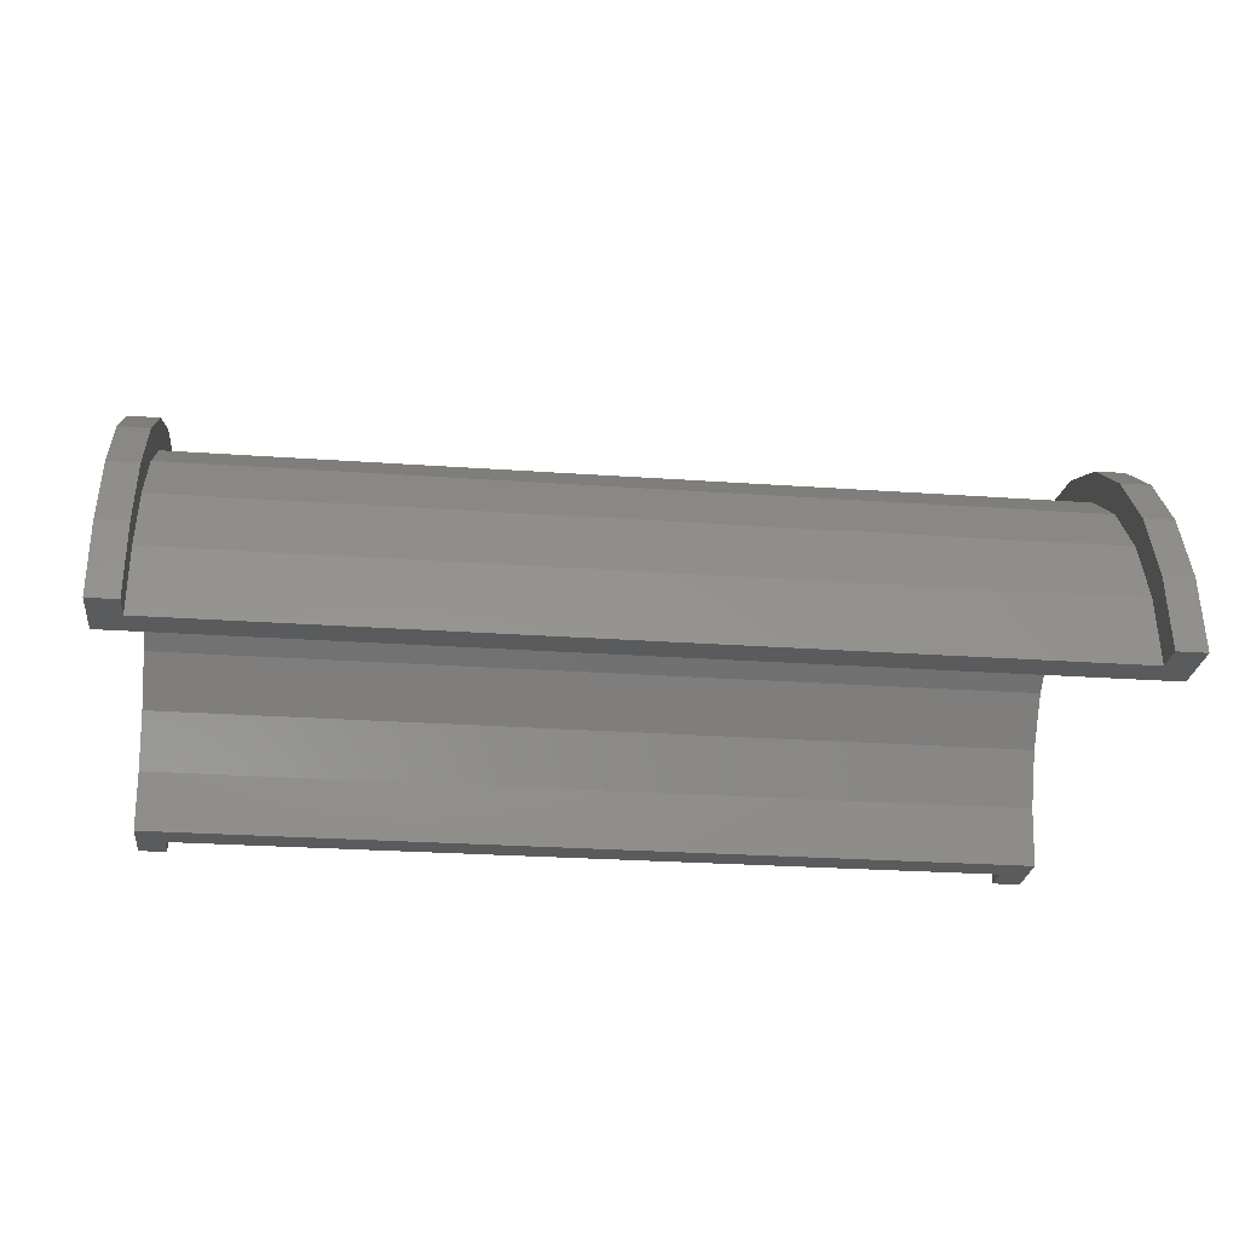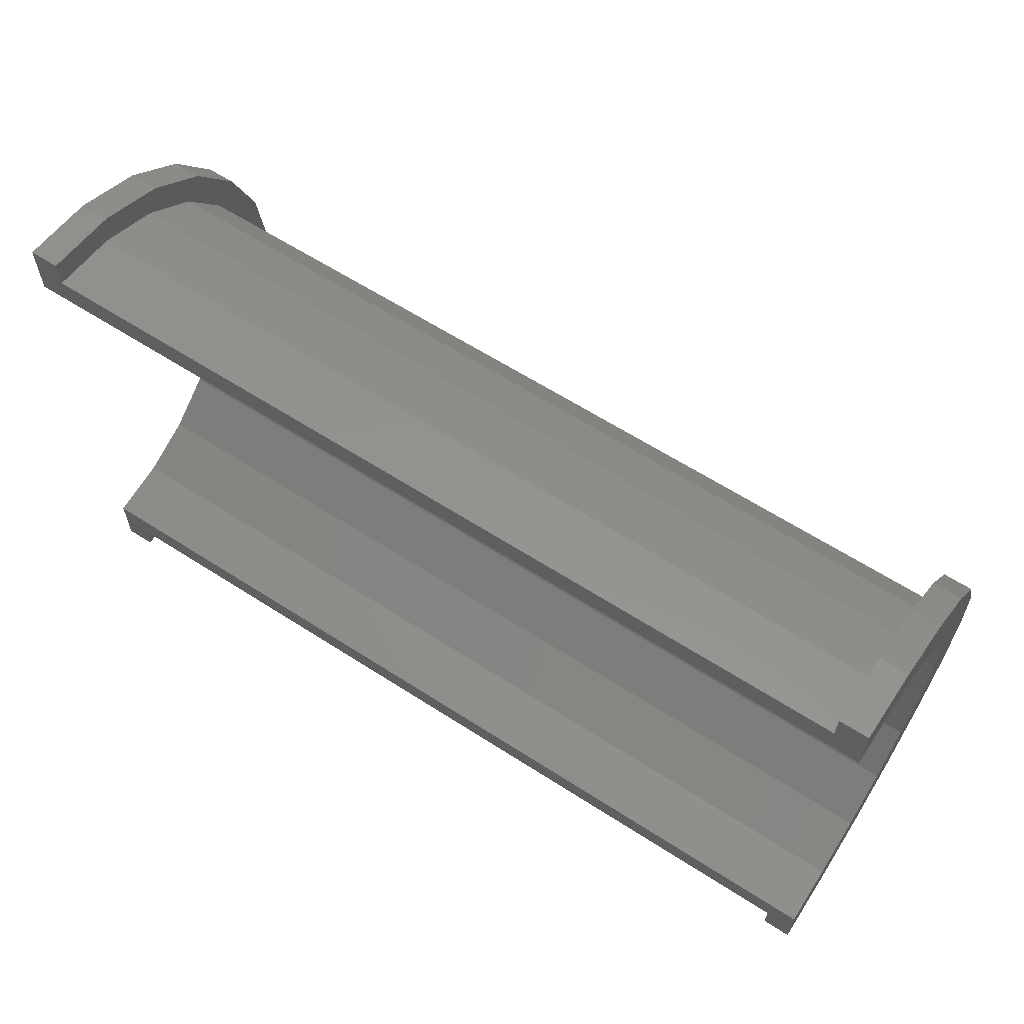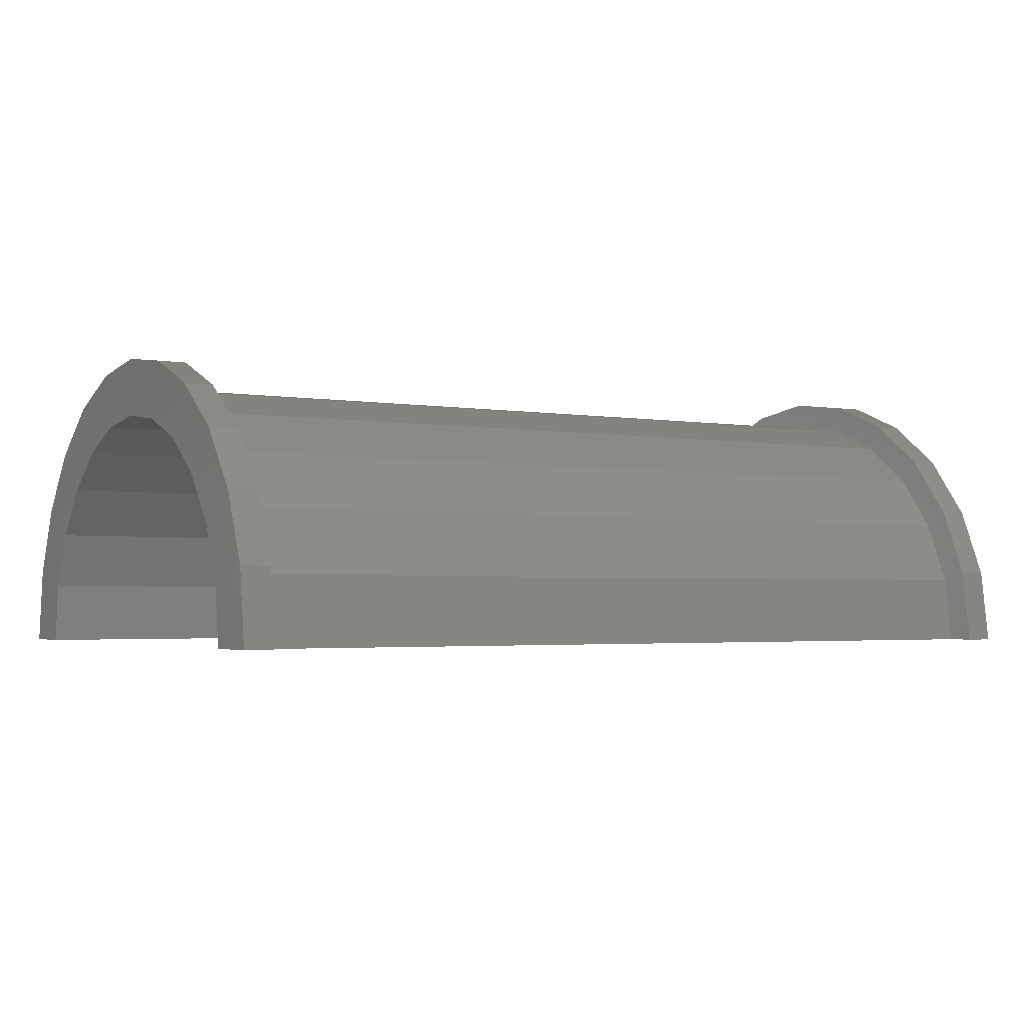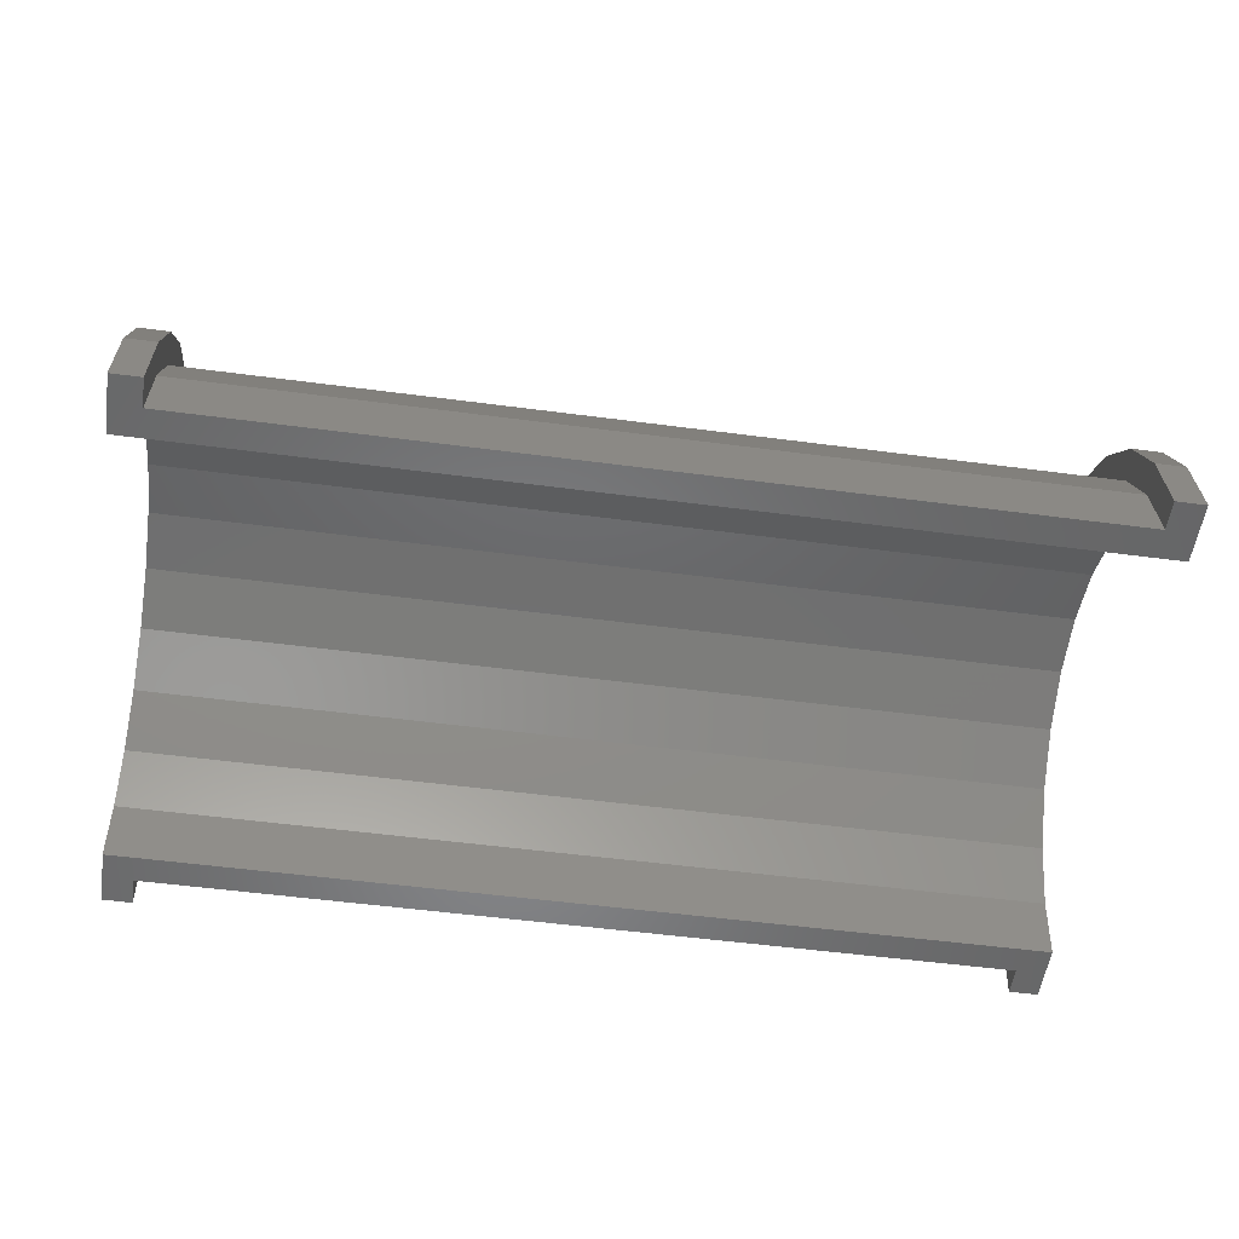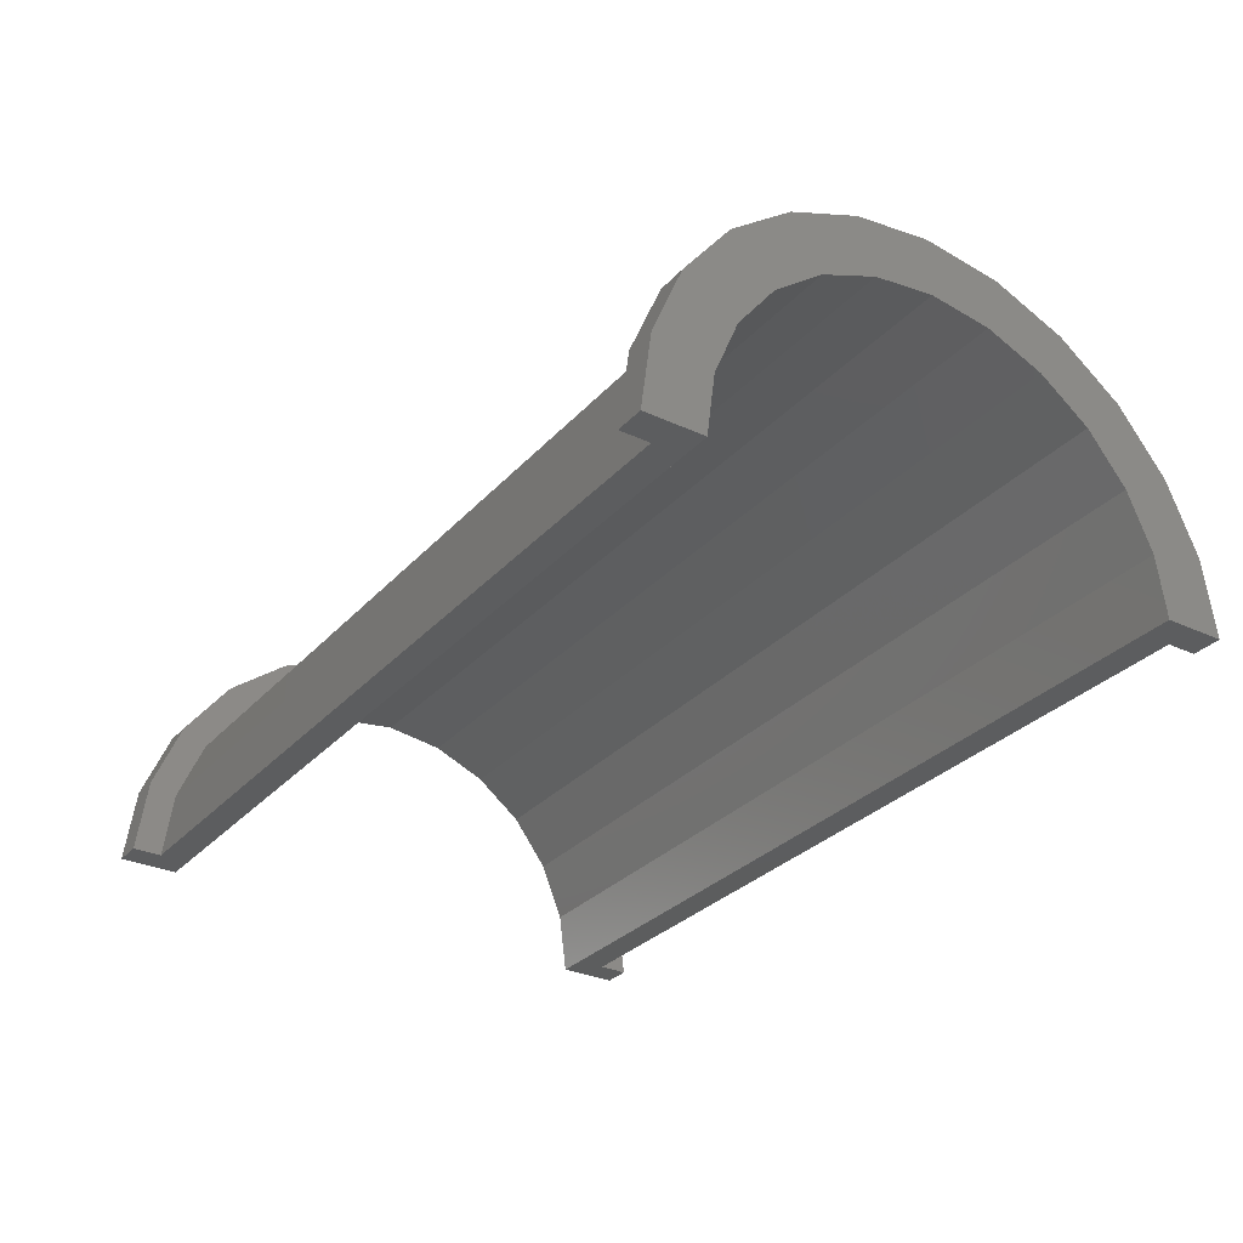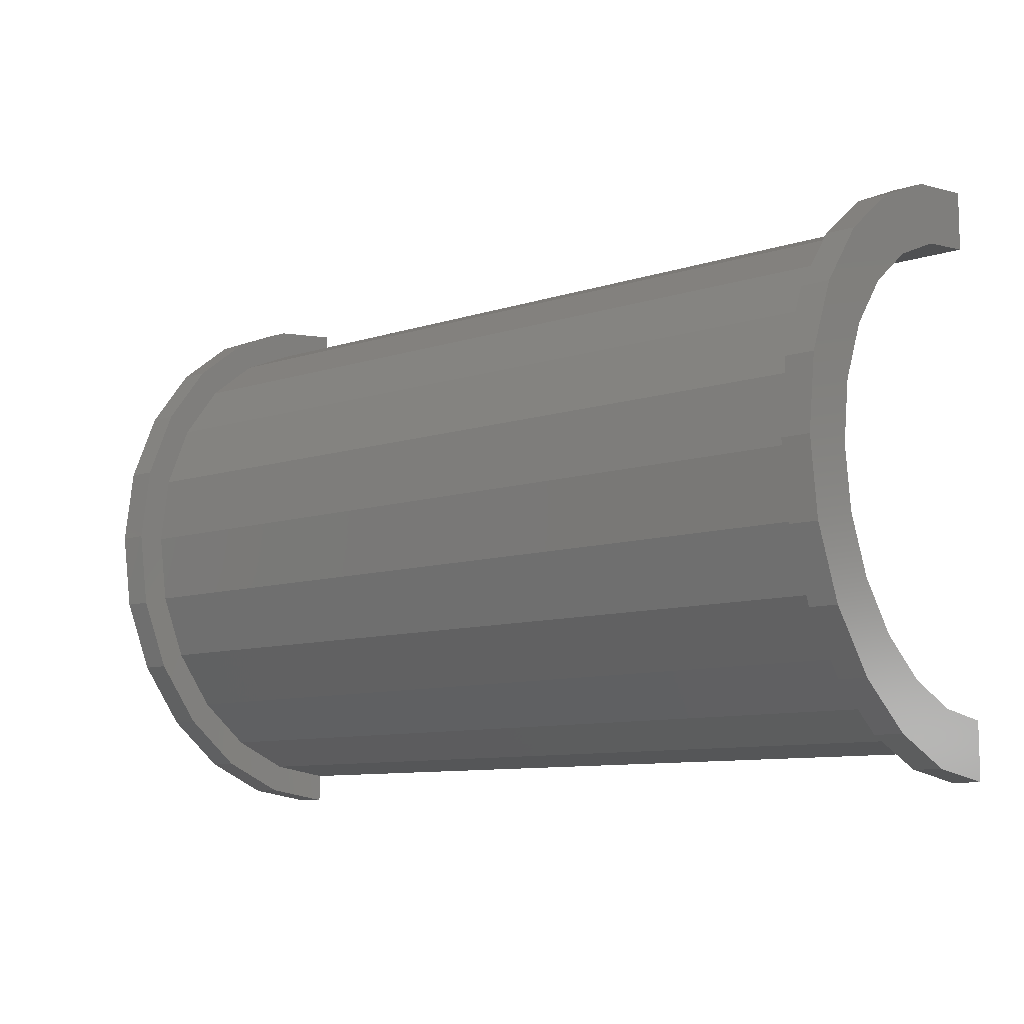
<metadata>
{"format":"stl","ext":"stl","renderer":"f3d","projection":"perspective","resolution":1024,"background":"white","views":[{"elev":-25.8,"azim":173.5,"up":"+Z"},{"elev":62.0,"azim":-146.8,"up":"+Y"},{"elev":-2.7,"azim":-31.6,"up":"+Z"},{"elev":-53.9,"azim":-8.0,"up":"+Z"},{"elev":-30.5,"azim":-123.9,"up":"+Z"},{"elev":-9.7,"azim":39.9,"up":"+Y"}]}
</metadata>
<code>
# stl→obj: 116 verts, 228 faces
v 1 2.329 8.693
v 30.44 0 9
v 30.44 2.329 8.693
v 1 0 9
v 30.44 9 0
v 1 9 2.22e-16
v 30.44 9 6.758e-15
v 1 9 0
v 1 -8.693 2.329
v 30.44 -9 6.758e-15
v 30.44 -8.693 2.329
v 1 -9 2.22e-16
v 30.44 7.794 4.5
v 1 6.364 6.364
v 30.44 6.364 6.364
v 1 7.794 4.5
v 30.44 4.5 7.794
v 1 4.5 7.794
v 30.44 8.693 2.329
v 1 8.693 2.329
v 1 -7.794 4.5
v 30.44 -6.364 6.364
v 1 -6.364 6.364
v 30.44 -7.794 4.5
v -4.598e-16 7.727 2.071
v -5.747e-16 9.659 2.588
v 0 10 0
v 0 8 0
v -1.11e-15 8.66 5
v -8.882e-16 6.928 4
v -1.57e-15 7.071 7.071
v -1.256e-15 5.657 5.657
v -1.923e-15 5 8.66
v -1.538e-15 4 6.928
v -2.145e-15 2.588 9.659
v -1.716e-15 2.071 7.727
v -1.776e-15 0 8
v -2.22e-15 0 10
v -1.716e-15 -2.071 7.727
v -2.145e-15 -2.588 9.659
v -1.538e-15 -4 6.928
v -1.923e-15 -5 8.66
v -1.256e-15 -5.657 5.657
v -1.57e-15 -7.071 7.071
v -8.882e-16 -6.928 4
v -1.11e-15 -8.66 5
v -4.598e-16 -7.727 2.071
v -5.747e-16 -9.659 2.588
v 0 -8 0
v 0 -10 0
v 1 -9 0
v 30.44 -9 0
v 1 -4.5 7.794
v 30.44 -4.5 7.794
v 30.44 -2.329 8.693
v 1 -2.329 8.693
v 31.44 0 8
v 31.44 2.071 7.727
v 31.44 8 0
v 31.44 8 6.981e-15
v 31.44 -4 6.928
v 31.44 -5.657 5.657
v 31.44 5.657 5.657
v 31.44 6.928 4
v 31.44 7.727 2.071
v 31.44 -2.071 7.727
v 31.44 4 6.928
v 31.44 -8 6.981e-15
v 31.44 -8 0
v 31.44 -6.928 4
v 31.44 -7.727 2.071
v 1 0 10
v 1 2.588 9.659
v 1 10 0
v 1 10 2.22e-16
v 1 -10 2.22e-16
v 1 -9.659 2.588
v 1 -5 8.66
v 1 -7.071 7.071
v 1 8.66 5
v 1 7.071 7.071
v 1 9.659 2.588
v 1 5 8.66
v 1 -2.588 9.659
v 1 -8.66 5
v 1 -10 0
v 30.44 2.588 9.659
v 31.44 0 10
v 31.44 2.588 9.659
v 30.44 0 10
v 30.44 -9.659 2.588
v 31.44 -8.66 5
v 30.44 -8.66 5
v 31.44 -9.659 2.588
v 31.44 10 6.981e-15
v 30.44 9.659 2.588
v 31.44 9.659 2.588
v 30.44 10 6.758e-15
v 30.44 5 8.66
v 31.44 5 8.66
v 31.44 -2.588 9.659
v 30.44 -2.588 9.659
v 31.44 -7.071 7.071
v 30.44 -7.071 7.071
v 30.44 -10 6.758e-15
v 30.44 -10 0
v 30.44 10 0
v 30.44 8.66 5
v 30.44 7.071 7.071
v 30.44 -5 8.66
v 31.44 10 0
v 31.44 8.66 5
v 31.44 7.071 7.071
v 31.44 -5 8.66
v 31.44 -10 6.981e-15
v 31.44 -10 0
f 1 2 3
f 2 1 4
f 5 6 7
f 6 5 8
f 9 10 11
f 10 9 12
f 13 14 15
f 14 13 16
f 14 17 15
f 17 14 18
f 19 16 13
f 16 19 20
f 21 22 23
f 22 21 24
f 25 26 27
f 25 27 28
f 26 25 29
f 30 29 25
f 29 30 31
f 32 31 30
f 32 33 31
f 34 33 32
f 34 35 33
f 36 35 34
f 37 35 36
f 37 38 35
f 39 38 37
f 39 40 38
f 41 40 39
f 41 42 40
f 43 42 41
f 44 43 45
f 43 44 42
f 46 45 47
f 48 47 49
f 45 46 44
f 47 48 46
f 48 49 50
f 18 3 17
f 3 18 1
f 7 20 19
f 20 7 6
f 51 10 12
f 10 51 52
f 9 24 21
f 24 9 11
f 53 22 54
f 22 53 23
f 4 55 2
f 55 4 56
f 56 54 55
f 54 56 53
f 57 36 58
f 36 57 37
f 59 60 28
f 43 61 62
f 61 43 41
f 30 63 32
f 63 30 64
f 25 60 65
f 60 25 28
f 39 57 66
f 57 39 37
f 67 32 63
f 32 67 34
f 58 34 67
f 34 58 36
f 25 64 30
f 64 25 65
f 68 69 49
f 70 43 62
f 43 70 45
f 68 47 71
f 47 68 49
f 41 66 61
f 66 41 39
f 71 45 70
f 45 71 47
f 35 72 73
f 72 35 38
f 74 27 75
f 48 76 77
f 76 48 50
f 78 44 79
f 44 78 42
f 80 31 81
f 31 80 29
f 82 20 6
f 80 20 82
f 80 16 20
f 81 16 80
f 81 14 16
f 83 14 81
f 83 18 14
f 73 18 83
f 73 1 18
f 72 1 73
f 72 4 1
f 72 56 4
f 84 56 72
f 84 53 56
f 78 53 84
f 78 23 53
f 79 23 78
f 79 21 23
f 85 21 79
f 85 9 21
f 77 9 85
f 9 77 12
f 76 12 77
f 12 76 51
f 51 76 86
f 6 75 82
f 75 6 74
f 74 6 8
f 75 26 82
f 26 75 27
f 46 79 44
f 79 46 85
f 72 40 84
f 40 72 38
f 31 83 81
f 83 31 33
f 33 73 83
f 73 33 35
f 82 29 80
f 29 82 26
f 76 50 86
f 48 85 46
f 85 48 77
f 84 42 78
f 42 84 40
f 87 88 89
f 88 87 90
f 91 92 93
f 92 91 94
f 95 96 97
f 96 95 98
f 99 89 100
f 89 99 87
f 90 101 88
f 101 90 102
f 93 103 104
f 103 93 92
f 105 10 52
f 105 52 106
f 10 105 91
f 7 98 107
f 7 107 5
f 98 7 96
f 19 96 7
f 19 108 96
f 13 108 19
f 13 109 108
f 15 109 13
f 15 99 109
f 17 99 15
f 17 87 99
f 3 87 17
f 2 87 3
f 2 90 87
f 55 90 2
f 55 102 90
f 54 102 55
f 54 110 102
f 22 110 54
f 22 104 110
f 24 104 22
f 24 93 104
f 11 93 24
f 91 11 10
f 11 91 93
f 111 98 95
f 98 111 107
f 97 65 60
f 64 112 113
f 112 64 65
f 113 63 64
f 100 63 113
f 100 67 63
f 89 67 100
f 89 58 67
f 88 58 89
f 88 57 58
f 88 66 57
f 101 66 88
f 101 61 66
f 114 61 101
f 114 62 61
f 103 62 114
f 62 103 70
f 92 70 103
f 70 92 71
f 94 71 92
f 71 94 68
f 115 68 94
f 68 115 69
f 69 115 116
f 60 95 97
f 65 97 112
f 95 60 111
f 111 60 59
f 109 100 113
f 100 109 99
f 97 108 112
f 108 97 96
f 112 109 113
f 109 112 108
f 106 115 105
f 115 106 116
f 91 115 94
f 115 91 105
f 102 114 101
f 114 102 110
f 110 103 114
f 103 110 104
f 59 5 111
f 59 8 5
f 28 8 59
f 27 8 28
f 8 27 74
f 111 5 107
f 86 50 51
f 52 116 106
f 116 52 69
f 51 69 52
f 51 49 69
f 49 51 50

</code>
